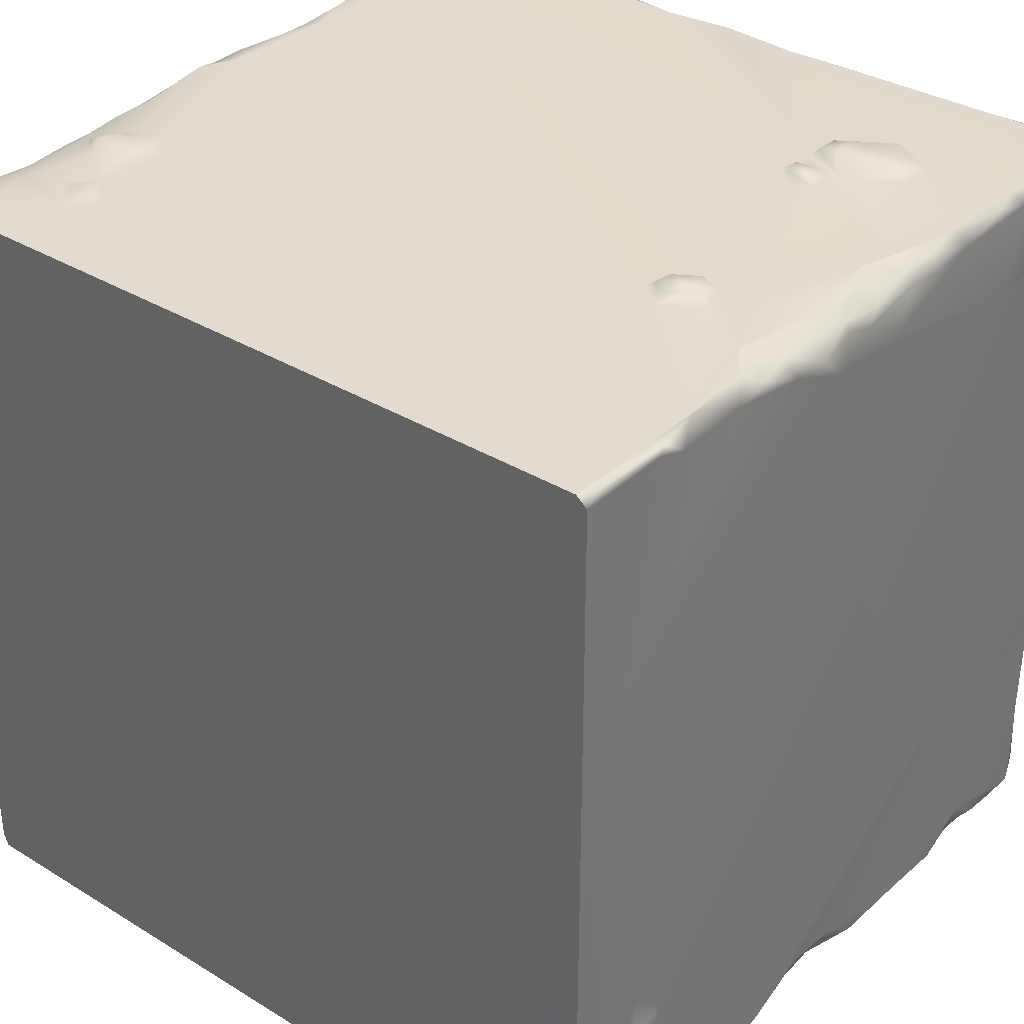
<metadata>
{"format":"obj","ext":"obj","renderer":"f3d","projection":"perspective","resolution":1024,"background":"white","views":[{"elev":34.3,"azim":-140.5,"up":"+Z"}]}
</metadata>
<code>
v -0.4785 0.005042 -0.4873
v -0.4953 1.005 -0.4727
v 0.4915 1.005 0.4071
v 0.4795 1.002 0.47
v -0.4953 1.005 0.4786
v -0.2685 0.3394 0.4905
v 0.5173 0.9689 -0.4895
v 0.5015 0.009701 -0.3214
v -0.4945 0.4222 -0.4953
v 0.5024 0.01981 0.4624
v 0.5047 0.3208 0.4589
v -0.4845 0.3632 0.4889
v -0.3677 0.006057 0.4735
v -0.2922 0.8249 -0.5097
v 0.4351 0.229 -0.5095
v -0.4588 0.1102 -0.5095
v 0.4755 0.026 0.4901
v -0.4651 0.4103 -0.5087
v 0.4914 0.1081 -0.4909
v 0.4475 0.7828 0.4865
v 0.459 1.005 0.4879
v 0.5097 0.1322 -0.3784
v -0.4953 0.5571 0.4219
v -0.4775 0.4044 0.4805
v -0.4002 0.5957 0.4905
v 0.5047 0.5498 0.4059
v -0.4893 0.2632 -0.5074
v 0.5047 0.7516 -0.4822
v -0.4789 0.1832 0.4904
v 0.5047 0.915 -0.424
v 0.5048 0.9992 -0.4653
v -0.4833 0.00607 0.1263
v 0.498 1.005 -0.5095
v 0.4999 0.00538 0.1947
v -0.475 0.9888 -0.5076
v -0.4826 0.6888 -0.5021
v -0.246 0.2109 0.4905
v 0.5047 0.8351 0.4175
v -0.4442 1.005 -0.4975
v -0.4599 0.3923 0.4905
v -0.4115 0.7278 -0.5096
v 0.4788 0.655 0.485
v -0.372 0.2378 0.4905
v -0.4953 0.475 -0.4607
v 0.4444 0.01334 -0.5093
v -0.2813 0.218 0.5054
v -0.5035 0.8854 -0.3472
v 0.5195 0.558 0.4389
v -0.3177 0.1726 0.4957
v -0.4794 0.4999 -0.4892
v 0.5048 0.9066 -0.4711
v 0.4959 0.543 0.4903
v -0.4223 0.5133 -0.5095
v 0.4853 0.2281 -0.5093
v -0.4953 0.3646 0.4677
v 0.4049 0.739 -0.5095
v 0.5013 0.5857 0.4793
v -0.2954 0.3232 0.4907
v 0.5045 0.8109 0.4482
v -0.05003 0.005039 0.476
v 0.5047 0.9735 -0.4136
v -0.4769 0.6477 0.4785
v -0.4833 0.06575 -0.5088
v 0.4953 0.349 0.4828
v -0.4953 0.6415 0.4555
v 0.4737 0.1096 -0.5094
v -0.4952 0.8452 0.467
v 0.1206 0.02218 -0.5095
v 0.5047 0.3935 0.477
v -0.4805 0.8153 0.4905
v 0.512 0.4996 -0.2119
v 0.3136 0.005127 0.476
v -0.4952 0.1636 -0.4586
v 0.5048 0.394 -0.2694
v -0.4413 0.6779 0.4904
v 0.3548 0.3598 -0.5096
v 0.3069 0.2968 -0.5095
v 0.5098 0.473 -0.1272
v -0.2991 0.6348 0.5016
v -0.4953 0.6367 -0.493
v 0.5259 0.9669 -0.4256
v -0.2845 0.633 0.4905
v -0.3373 0.6379 -0.5096
v 0.3588 0.3215 -0.521
v 0.5146 0.4368 -0.186
v 0.4162 0.3198 -0.5095
v -0.3465 0.2212 0.5033
v 0.5039 0.2538 0.4861
v -0.3699 0.6865 -0.5208
v -0.4955 0.8877 -0.3773
v 0.5047 0.4071 -0.1425
v -0.4953 0.8495 -0.3299
v -0.3192 0.6605 0.4906
v 0.4034 0.2369 -0.5159
v -0.3659 0.7908 -0.5095
v 0.4726 0.005394 0.4749
v 0.5049 0.3524 -0.2925
v -0.3655 0.6301 0.4905
v -0.4953 0.8958 -0.2651
v 0.4734 0.9557 0.4843
v 0.1339 0.02521 0.4905
v -0.428 0.01853 -0.5095
v 0.5045 0.1243 -0.435
v -0.3491 0.6325 0.507
v -0.1786 0.006548 -0.4902
v -0.4953 0.9345 -0.338
v -0.3027 0.589 0.4905
v 0.5207 0.9219 -0.4402
v -0.3329 0.5957 0.5032
v 0.5047 0.5212 -0.2417
v 0.5047 0.08334 -0.32
v -0.2579 0.02335 -0.5095
v 0.5024 0.01101 -0.01986
v -0.4953 0.7543 -0.4853
v -0.4027 0.7287 -0.5169
v 0.4481 0.7472 0.4878
v 0.5014 0.9304 0.448
v 0.5047 0.2106 -0.4833
v -0.4748 0.8386 -0.5067
v 0.415 0.7471 0.5003
v -0.2591 0.2791 0.4906
v 0.1093 0.00504 -0.4823
v 0.5051 0.5024 0.452
v 0.3543 0.779 0.4905
v 0.5051 0.4369 -0.2176
v -0.4925 0.921 -0.5013
v -0.2864 0.3157 0.5007
v 0.5048 0.5277 0.4666
v 0.386 0.8024 0.4906
v 0.4816 0.01606 -0.5007
v -0.4897 0.1399 0.4847
v -0.2389 0.3065 0.4905
v 0.5169 0.3436 -0.2619
v 0.5205 0.5195 0.454
v -0.2792 0.6958 -0.5095
v 0.3855 0.7174 0.4905
v 0.3393 0.231 -0.5095
v -0.483 0.5369 0.4748
v 0.5047 0.04335 0.474
v 0.4991 0.02527 -0.4649
v 0.5047 0.3529 -0.2327
v -0.4473 0.5161 0.4892
v -0.4953 0.02258 -0.3709
v 0.5047 0.3289 -0.2618
v -0.1302 0.01486 -0.5087
v -0.4546 0.5012 -0.5028
v -0.4953 1.005 0.1072
v -0.2987 0.2776 0.4905
v -0.4895 0.146 -0.4909
v -0.02549 0.00504 -0.4812
v -0.4909 0.4962 0.4515
v 0.5047 0.5103 0.4143
v -0.4953 0.3171 -0.4954
v 0.5181 0.3801 -0.2716
v -0.4921 0.6998 0.4788
v -0.3333 0.2757 0.4905
v -0.4953 0.2001 0.3658
v 0.4582 0.005039 -0.4857
v 0.5051 0.5765 0.4425
v 0.4989 0.02847 -0.3976
v 0.3698 0.7674 0.4998
v 0.4714 0.7751 0.4814
v -0.4692 0.3082 -0.5095
v -0.4955 0.1436 0.4155
v 0.4997 0.01893 -0.3488
v -0.4918 0.8773 0.4891
v 0.5006 0.4638 -0.5049
v -0.4953 0.07433 0.3793
v 0.5047 0.1335 -0.2905
v 0.4339 0.276 -0.5162
v -0.4743 0.6563 -0.5092
v 0.5131 0.1013 -0.3293
v 0.4742 0.4993 0.4905
v 0.1357 0.005046 0.4735
v -0.5004 0.08773 0.4168
v 0.4924 0.7239 -0.5095
v 0.5047 0.1207 -0.3838
v -0.4953 0.09492 0.4511
v -0.4862 0.5581 -0.4822
v 0.5164 0.5271 0.4182
v 0.4115 0.005038 0.4759
v -0.4953 0.5487 -0.4547
v -0.4 0.01416 0.489
v 0.5047 0.1766 -0.384
v -0.3236 0.6758 -0.5205
v 0.5015 0.7868 -0.5063
v 0.4915 0.005077 -0.4106
v -0.4953 0.02376 0.4257
v 0.4418 0.7816 0.4969
v -0.2581 0.2576 0.5036
v 0.4862 0.005152 -0.349
v -0.4953 0.01703 -0.17
v 0.5047 0.5299 -0.1629
v 0.5014 0.005813 -0.1071
v 0.3804 0.01155 0.4903
v 0.3941 0.8748 0.4904
v -0.05973 0.02541 0.4905
v 0.4975 0.009572 -0.197
v -0.4952 0.1763 0.4747
v 0.5184 0.9895 -0.4548
v -0.4928 0.05982 -0.5003
v 0.04894 0.01648 0.4904
v 0.3165 0.8861 0.4906
v 0.4861 0.005053 -0.2049
v 0.5263 0.9583 -0.4641
v -0.4914 0.2242 0.4875
v -0.4711 0.5543 -0.4961
v 0.4867 0.005046 0.001215
v -0.4953 0.0247 0.115
v 0.1975 0.008405 0.4847
v 0.3534 0.913 0.4905
v 0.5012 0.1887 -0.5047
v -0.3717 0.7603 -0.5167
v 0.3688 0.8659 0.4965
v 0.3072 0.02032 0.4904
v 0.5116 0.4636 -0.2304
v 0.357 0.846 0.4905
v -0.4737 0.7213 0.4892
v -0.4779 0.3093 0.4904
v 0.4185 0.7289 0.4906
v -0.4945 0.01523 0.02978
v -0.4953 0.7473 0.4719
v 0.343 0.01867 -0.5095
v -0.2473 0.2586 0.4905
v 0.4387 0.888 0.4902
v -0.4825 0.006374 -0.05701
v -0.4492 0.82 -0.5095
v 0.5032 0.00769 0.09187
v -0.3704 0.1962 0.4905
v 0.4154 1.005 0.4904
v -0.4953 0.02574 -0.08811
v -0.3973 1.005 -0.5093
v -0.4763 0.2019 -0.5092
v 0.5043 0.9293 -0.4929
v -0.4632 0.4952 0.4834
v 0.47 0.3493 0.4905
v -0.2565 0.3018 0.5029
v -0.113 0.01197 0.4845
v -0.4793 0.1436 -0.5038
v -0.2618 0.3271 0.5027
v 0.493 0.2782 0.4898
v 0.4984 0.7858 0.4665
v -0.4861 0.006939 -0.306
v -0.4317 0.5999 -0.5092
v 0.3936 0.3258 -0.5175
v -0.5023 0.1274 0.4193
v 0.4941 0.8405 0.4604
v -0.2807 0.2527 0.508
v 0.5046 0.3771 -0.4967
v 0.5147 0.3695 -0.242
v 0.4851 0.005044 0.1138
v -0.493 0.01234 -0.4648
v 0.5047 0.3822 -0.2356
v -0.4854 0.006823 0.2779
v 0.5046 0.01383 0.128
v -0.4933 0.1156 -0.4947
v 0.4727 0.8517 0.4791
v 0.495 0.2802 -0.5094
v -0.4445 0.9903 -0.5095
v 0.4943 0.02018 -0.4901
v -0.495 0.4403 0.4199
v 0.5047 0.533 -0.482
v -0.01561 0.02104 -0.5095
v 0.4917 0.94 0.4749
v 0.5047 0.6922 0.4578
v 0.5047 0.6844 -0.4927
v 0.4976 0.2235 -0.4995
v -0.5024 0.8662 -0.3019
v 0.3329 0.8796 0.4961
v 0.5048 0.1692 -0.3112
v 0.06659 0.005708 -0.4892
v 0.5044 1.005 -0.4929
v -0.5009 0.9015 -0.3084
v 0.4941 0.1876 -0.5095
v 0.4985 0.5157 0.4857
v 0.5047 0.4805 -0.1132
v 0.173 0.01375 -0.5082
v -0.4808 0.5968 -0.5038
v 0.4215 0.8001 0.4901
v 0.4967 0.9192 -0.5094
v 0.4867 0.6975 0.481
v 0.1873 0.00506 -0.4883
v -0.4905 0.6525 -0.5021
v 0.5148 0.4401 -0.152
v -0.4953 0.3032 0.4723
v 0.5047 0.9867 0.3806
v -0.4947 0.2284 -0.5006
v -0.4904 0.9945 -0.4941
v -0.48 0.00504 -0.3782
v -0.4909 0.5387 0.464
v -0.4955 0.0562 0.4039
v 0.4337 0.7872 -0.5155
v -0.476 1.005 -0.5006
v 0.5047 1.005 0.3686
v -0.4797 0.01966 -0.5087
v -0.4952 0.827 -0.4927
v 0.3503 0.7998 -0.5095
v 0.3992 0.2108 -0.5095
v -0.1498 0.005037 0.4603
v 0.5209 0.9389 -0.4778
v 0.4844 0.4003 0.49
v -0.4812 0.005056 0.473
v -0.475 0.7679 -0.5077
v 0.444 0.8042 -0.5095
v 0.505 0.644 0.4702
v 0.5047 0.9559 -0.4041
v -0.4953 0.1178 0.3786
v -0.4791 0.02069 0.4904
v 0.497 0.7327 0.4694
v 0.439 0.7632 -0.5095
v 0.5047 1.005 -0.038
v -0.3474 0.5893 0.4905
v -0.3579 0.02002 0.4905
v -0.4955 0.1394 0.4426
v 0.4391 0.2834 -0.5096
v -0.3118 0.1599 0.4905
v -0.3057 0.7658 -0.5095
v 0.5021 0.1388 0.483
v 0.3529 0.7476 0.4905
v -0.4951 0.02417 0.4746
v 0.5047 0.4675 -0.2419
v 0.5016 0.9676 -0.5033
v -0.49 0.03469 0.4842
v -0.4953 0.8851 0.4802
v -0.49 0.4098 0.4691
v 0.4864 0.005047 0.3903
v 0.5046 0.06215 -0.3917
v 0.4875 0.005353 -0.08325
v -0.396 0.6906 -0.5095
v 0.5153 0.5421 0.4653
v -0.2168 0.03048 -0.5095
v -0.4815 1.005 0.4905
v 0.5048 0.5549 0.4712
v 0.5047 0.0173 -0.1883
v -0.4933 0.01033 0.2223
v -0.5015 0.09397 0.3866
v 0.4915 0.005505 -0.4666
v 0.5045 0.4622 0.4831
v 0.4254 0.782 0.5033
v -0.4909 0.9884 0.4876
v 0.3996 0.3 -0.5213
v -0.3262 0.6493 0.5024
v -0.3077 0.62 0.5069
v 0.495 0.1617 -0.5002
v 0.3222 0.3004 -0.5149
v -0.4953 0.8541 -0.2945
v -0.4622 0.5537 0.4868
v -0.3994 0.7787 -0.5095
v 0.504 0.01526 -0.06147
v -0.233 0.007127 -0.4895
v 0.5047 0.8868 -0.3931
v 0.496 0.9701 0.4565
v -0.2502 0.2133 0.4953
v -0.4628 0.6889 -0.5094
v -0.4839 0.4722 0.4647
v 0.5047 0.01661 0.007693
v 0.5047 0.9706 0.4209
v 0.5047 0.8787 -0.3461
v 0.428 0.9308 0.4899
v -0.4522 0.5536 -0.504
v 0.505 0.9237 -0.3681
v 0.5013 0.3249 0.4729
v 0.5112 0.882 -0.3784
v 0.5047 0.01903 -0.3172
v 0.4932 0.8854 0.4645
v 0.3657 0.7946 -0.5142
v -0.4952 0.5907 0.4526
v 0.5046 0.01302 0.3755
v 0.5047 0.92 0.4251
v 0.501 0.106 -0.4547
v 0.5047 0.8625 -0.3821
v 0.3575 0.7652 -0.5095
v -0.4427 0.4492 0.4905
v 0.498 0.009204 0.4236
v -0.49 0.1841 -0.4908
v 0.5111 0.1481 -0.3634
v -0.4008 0.01236 -0.5041
v -0.277 0.006944 0.4788
v 0.486 0.008871 0.4776
v -0.3619 0.233 0.498
v 0.4035 0.807 -0.5094
v 0.4928 0.05474 -0.4859
v -0.2811 0.2953 0.4997
v -0.4953 0.02046 -0.2597
v 0.489 0.1124 0.4882
v 0.3972 0.7827 -0.51
v -0.4714 0.4615 0.4766
v -0.4952 0.02378 -0.496
v -0.4953 0.02001 0.2635
v -0.2933 0.2919 0.4908
v 0.4663 0.1171 0.4905
v 0.4998 0.6791 -0.5076
v -0.4793 0.3803 -0.5095
f 153 231 44
f 99 23 147
f 152 123 356
f 331 163 56
f 332 230 311
f 147 33 232
f 332 70 391
f 311 272 332
f 110 262 311
f 249 118 267
f 9 393 153
f 2 106 147
f 52 57 42
f 332 173 136
f 356 11 139
f 332 391 236
f 332 166 70
f 316 313 197
f 219 29 229
f 157 23 99
f 33 14 227
f 244 360 278
f 76 331 176
f 282 223 158
f 68 223 277
f 143 243 384
f 17 139 385
f 313 238 197
f 146 53 18
f 33 163 135
f 19 130 66
f 208 228 251
f 220 52 42
f 3 21 4
f 332 203 230
f 225 20 162
f 103 327 140
f 91 26 169
f 261 157 285
f 24 12 40
f 261 55 325
f 23 65 147
f 25 6 391
f 75 62 347
f 4 357 3
f 357 193 286
f 163 233 27
f 295 377 1
f 358 311 28
f 167 258 176
f 378 238 313
f 32 289 302
f 30 51 108
f 311 61 31
f 61 81 200
f 234 322 7
f 199 131 29
f 320 302 308
f 272 311 31
f 31 7 322
f 368 34 255
f 17 379 139
f 2 296 114
f 39 2 147
f 303 36 114
f 227 41 354
f 37 197 224
f 219 43 40
f 38 26 276
f 265 38 59
f 293 2 39
f 227 354 303
f 40 43 156
f 25 373 58
f 227 14 95
f 83 163 53
f 100 225 257
f 264 365 117
f 229 29 316
f 156 380 248
f 153 44 9
f 278 179 80
f 66 130 45
f 298 223 68
f 87 49 46
f 190 353 224
f 80 179 182
f 231 80 182
f 134 123 152
f 265 26 38
f 46 316 353
f 316 197 37
f 50 9 44
f 146 18 9
f 351 28 51
f 234 28 186
f 52 275 333
f 236 391 241
f 329 83 244
f 329 244 354
f 176 258 86
f 344 19 66
f 325 55 12
f 206 29 219
f 297 163 33
f 31 322 272
f 52 333 57
f 265 159 26
f 25 58 6
f 148 190 224
f 309 281 305
f 257 365 264
f 34 368 326
f 311 30 306
f 306 30 108
f 138 347 62
f 23 290 367
f 239 63 256
f 384 73 143
f 301 64 69
f 88 139 11
f 147 65 222
f 367 138 62
f 274 66 298
f 298 66 223
f 155 62 75
f 155 65 62
f 163 102 16
f 16 102 295
f 69 64 362
f 11 356 69
f 82 391 70
f 218 75 70
f 321 118 249
f 144 91 184
f 181 17 195
f 6 101 391
f 73 384 153
f 233 375 287
f 321 262 110
f 26 91 276
f 142 25 75
f 70 75 98
f 76 77 331
f 315 54 15
f 137 298 68
f 86 170 245
f 78 284 71
f 38 276 193
f 70 93 82
f 75 312 98
f 114 90 2
f 92 114 157
f 200 81 205
f 108 51 300
f 82 107 391
f 343 107 82
f 163 83 135
f 135 83 185
f 84 94 137
f 76 84 345
f 85 125 216
f 78 91 284
f 176 86 76
f 86 245 76
f 229 49 87
f 43 380 156
f 241 88 362
f 241 391 385
f 89 83 329
f 317 185 213
f 114 92 90
f 106 99 147
f 141 91 144
f 85 91 125
f 90 92 47
f 99 346 157
f 93 79 82
f 98 312 104
f 94 298 137
f 315 15 170
f 227 348 41
f 115 89 329
f 174 181 72
f 19 370 382
f 370 19 344
f 70 98 93
f 98 104 93
f 106 273 99
f 268 346 99
f 4 264 352
f 21 264 4
f 101 174 210
f 101 215 391
f 163 112 102
f 112 350 377
f 118 184 103
f 118 103 212
f 93 104 342
f 104 109 343
f 377 350 1
f 90 106 2
f 106 90 47
f 312 391 107
f 343 109 107
f 81 108 205
f 306 108 81
f 312 109 104
f 109 312 107
f 216 321 110
f 193 78 71
f 270 184 91
f 160 165 187
f 145 105 331
f 137 263 331
f 8 364 334
f 334 364 26
f 36 80 114
f 114 80 168
f 115 41 348
f 95 317 213
f 20 116 162
f 332 136 319
f 369 38 193
f 365 38 369
f 118 144 184
f 74 97 118
f 259 119 35
f 288 126 2
f 189 116 20
f 203 332 124
f 383 121 237
f 101 132 224
f 145 150 105
f 1 350 150
f 338 356 123
f 338 123 128
f 161 136 120
f 129 161 339
f 125 91 74
f 74 118 321
f 35 119 126
f 296 303 114
f 237 121 132
f 58 240 6
f 57 333 159
f 48 134 180
f 279 189 20
f 279 20 225
f 45 130 158
f 160 337 140
f 188 302 320
f 80 188 168
f 6 240 132
f 6 132 101
f 154 97 74
f 91 253 74
f 128 123 134
f 330 134 48
f 135 185 317
f 33 135 14
f 220 136 52
f 136 220 120
f 84 137 345
f 331 77 137
f 151 261 325
f 355 24 387
f 139 368 255
f 139 379 10
f 130 260 337
f 19 382 130
f 141 144 133
f 253 154 74
f 373 25 142
f 387 24 373
f 63 201 256
f 295 1 388
f 97 144 118
f 144 97 133
f 145 263 150
f 331 263 145
f 146 9 50
f 278 207 179
f 5 147 324
f 33 147 332
f 58 40 148
f 58 390 127
f 287 375 73
f 256 201 73
f 150 263 271
f 23 151 290
f 138 355 235
f 152 356 26
f 48 180 26
f 73 153 287
f 163 27 153
f 154 250 133
f 133 97 154
f 67 222 70
f 147 222 67
f 40 156 148
f 156 248 148
f 320 291 188
f 199 314 320
f 130 337 158
f 159 48 26
f 159 333 48
f 177 327 103
f 177 111 327
f 124 161 129
f 319 136 161
f 162 116 281
f 162 281 309
f 53 163 18
f 393 163 153
f 157 164 199
f 178 291 320
f 111 26 364
f 111 364 327
f 166 67 70
f 147 67 324
f 392 266 167
f 311 262 266
f 157 114 168
f 307 168 336
f 169 111 172
f 169 26 111
f 170 94 341
f 170 15 94
f 171 244 278
f 303 354 36
f 172 111 177
f 270 172 376
f 173 52 136
f 173 275 52
f 60 174 202
f 175 291 178
f 307 246 164
f 176 331 56
f 280 234 186
f 22 172 177
f 177 103 184
f 246 178 314
f 314 178 320
f 207 50 179
f 50 182 179
f 134 152 180
f 180 152 26
f 181 96 17
f 182 50 44
f 182 44 231
f 29 313 316
f 323 308 29
f 270 376 184
f 184 22 177
f 185 89 213
f 89 185 83
f 186 28 176
f 280 186 176
f 187 165 191
f 209 389 80
f 32 302 254
f 120 116 339
f 161 120 339
f 87 46 248
f 248 46 353
f 165 8 191
f 204 8 198
f 192 243 226
f 209 32 335
f 193 71 110
f 193 110 311
f 191 8 204
f 72 181 195
f 101 210 215
f 196 279 225
f 217 124 129
f 224 197 202
f 197 60 202
f 26 356 334
f 349 194 334
f 157 199 285
f 285 206 219
f 200 7 31
f 61 200 31
f 73 388 143
f 143 252 289
f 101 202 174
f 224 202 101
f 203 124 217
f 230 203 211
f 204 198 194
f 328 194 349
f 200 205 7
f 300 234 7
f 206 199 29
f 285 199 206
f 207 146 50
f 360 53 146
f 204 194 328
f 231 209 80
f 231 221 209
f 72 215 210
f 174 72 210
f 211 203 269
f 211 196 225
f 118 212 267
f 54 274 298
f 213 89 115
f 213 115 348
f 203 217 269
f 211 214 196
f 391 215 195
f 215 72 195
f 71 216 110
f 71 85 216
f 217 279 196
f 214 217 196
f 70 222 218
f 218 155 75
f 12 219 40
f 285 219 12
f 220 42 116
f 120 220 116
f 221 32 209
f 221 231 226
f 222 65 155
f 222 155 218
f 45 223 66
f 223 45 158
f 121 224 132
f 121 148 224
f 230 211 359
f 21 359 100
f 226 289 32
f 221 226 32
f 39 259 293
f 232 33 259
f 208 356 228
f 356 139 255
f 219 229 43
f 43 229 380
f 230 21 3
f 230 359 21
f 153 192 231
f 192 226 231
f 232 259 39
f 39 147 232
f 233 239 375
f 163 16 233
f 234 300 51
f 51 28 234
f 138 235 347
f 235 373 142
f 332 236 173
f 173 301 275
f 127 383 237
f 58 127 240
f 238 60 197
f 378 60 238
f 16 239 233
f 16 63 239
f 240 237 132
f 127 237 240
f 236 241 64
f 64 241 362
f 242 265 59
f 247 59 38
f 1 289 252
f 53 360 244
f 244 83 53
f 76 245 84
f 341 94 84
f 307 336 246
f 246 175 178
f 257 242 247
f 247 242 59
f 148 248 190
f 248 353 190
f 167 249 258
f 266 262 167
f 250 141 133
f 91 141 253
f 251 255 34
f 251 34 326
f 388 1 252
f 388 252 143
f 253 250 154
f 253 141 250
f 254 302 188
f 209 335 389
f 255 228 356
f 251 228 255
f 149 256 73
f 239 256 149
f 257 162 309
f 225 162 257
f 249 267 258
f 258 54 315
f 33 227 259
f 259 227 119
f 140 337 260
f 140 382 370
f 23 261 151
f 23 157 261
f 321 249 262
f 262 249 167
f 263 68 271
f 137 68 263
f 100 264 21
f 100 257 264
f 42 57 305
f 305 57 159
f 28 266 176
f 311 266 28
f 258 267 54
f 267 212 54
f 273 268 99
f 47 92 268
f 269 217 214
f 211 269 214
f 270 169 172
f 91 169 270
f 271 122 150
f 68 122 271
f 272 33 332
f 272 322 33
f 273 47 268
f 106 47 273
f 54 212 274
f 212 103 344
f 275 338 128
f 275 301 338
f 276 78 193
f 276 91 78
f 277 223 282
f 68 277 122
f 171 278 283
f 283 278 80
f 129 279 217
f 279 129 339
f 33 280 297
f 280 176 304
f 281 42 305
f 116 42 281
f 122 277 282
f 36 171 283
f 36 283 80
f 284 91 85
f 71 284 85
f 261 285 55
f 55 285 12
f 3 357 286
f 3 294 230
f 27 287 153
f 27 233 287
f 35 126 288
f 293 288 2
f 243 289 226
f 143 289 243
f 290 355 138
f 367 290 138
f 168 188 291
f 336 168 291
f 280 304 381
f 310 176 56
f 293 259 35
f 293 35 288
f 286 193 294
f 3 286 294
f 16 295 63
f 63 295 201
f 126 296 2
f 126 119 296
f 163 372 56
f 292 56 386
f 54 298 15
f 15 298 94
f 299 60 378
f 302 13 183
f 205 300 7
f 205 108 300
f 236 64 301
f 173 236 301
f 302 299 13
f 303 296 119
f 119 227 303
f 304 292 381
f 310 56 292
f 305 159 265
f 309 305 265
f 311 306 61
f 61 306 81
f 157 307 164
f 157 168 307
f 29 308 313
f 308 302 183
f 309 265 242
f 257 309 242
f 176 310 304
f 304 310 292
f 294 311 230
f 294 193 311
f 312 25 391
f 75 25 312
f 308 183 313
f 13 313 183
f 164 314 199
f 164 246 314
f 86 315 170
f 258 315 86
f 49 316 46
f 229 316 49
f 14 317 95
f 14 135 317
f 88 318 139
f 88 241 318
f 332 319 124
f 124 319 161
f 199 320 131
f 131 323 29
f 125 74 321
f 216 125 321
f 322 234 280
f 322 280 33
f 323 320 308
f 320 323 131
f 340 324 166
f 324 67 166
f 325 12 24
f 355 325 24
f 326 374 379
f 327 160 140
f 364 160 327
f 328 349 208
f 204 328 208
f 115 329 41
f 41 329 354
f 333 330 48
f 128 134 330
f 163 331 112
f 331 350 112
f 332 147 5
f 5 324 340
f 333 128 330
f 275 128 333
f 334 198 8
f 334 194 198
f 32 254 335
f 389 335 254
f 336 175 246
f 336 291 175
f 187 337 160
f 338 69 356
f 301 69 338
f 339 189 279
f 339 116 189
f 340 166 332
f 5 340 332
f 245 341 84
f 245 170 341
f 342 79 93
f 104 343 342
f 79 343 82
f 342 343 79
f 344 66 274
f 212 344 274
f 76 345 77
f 345 137 77
f 92 157 346
f 92 346 268
f 347 235 142
f 347 142 75
f 95 213 348
f 95 348 227
f 208 349 113
f 349 334 356
f 331 105 350
f 350 105 150
f 51 361 351
f 311 358 361
f 264 117 352
f 4 352 357
f 316 37 353
f 353 37 224
f 354 244 171
f 354 171 36
f 290 151 355
f 151 325 355
f 356 113 349
f 208 113 356
f 352 117 357
f 357 369 193
f 361 358 363
f 371 358 28
f 359 211 225
f 359 225 100
f 360 207 278
f 360 146 207
f 311 361 30
f 30 361 51
f 362 88 11
f 69 362 11
f 358 371 363
f 361 363 351
f 364 165 160
f 364 8 165
f 365 247 38
f 365 257 247
f 280 381 297
f 386 56 372
f 65 367 62
f 65 23 367
f 139 10 368
f 379 374 10
f 117 369 357
f 117 365 369
f 103 370 344
f 103 140 370
f 371 28 351
f 363 371 351
f 366 372 297
f 297 372 163
f 24 40 373
f 373 40 58
f 326 368 374
f 10 374 368
f 375 149 73
f 239 149 375
f 376 172 22
f 376 22 184
f 112 377 102
f 102 377 295
f 299 378 13
f 13 378 313
f 96 379 17
f 96 326 379
f 380 87 248
f 229 87 380
f 381 366 297
f 366 386 372
f 382 140 260
f 382 260 130
f 390 148 121
f 58 148 390
f 384 192 153
f 384 243 192
f 241 385 318
f 385 139 318
f 381 292 386
f 381 386 366
f 235 387 373
f 355 387 235
f 73 201 388
f 201 295 388
f 389 254 188
f 80 389 188
f 383 390 121
f 127 390 383
f 195 17 391
f 391 17 385
f 266 392 176
f 167 176 392
f 393 9 18
f 163 393 18

</code>
